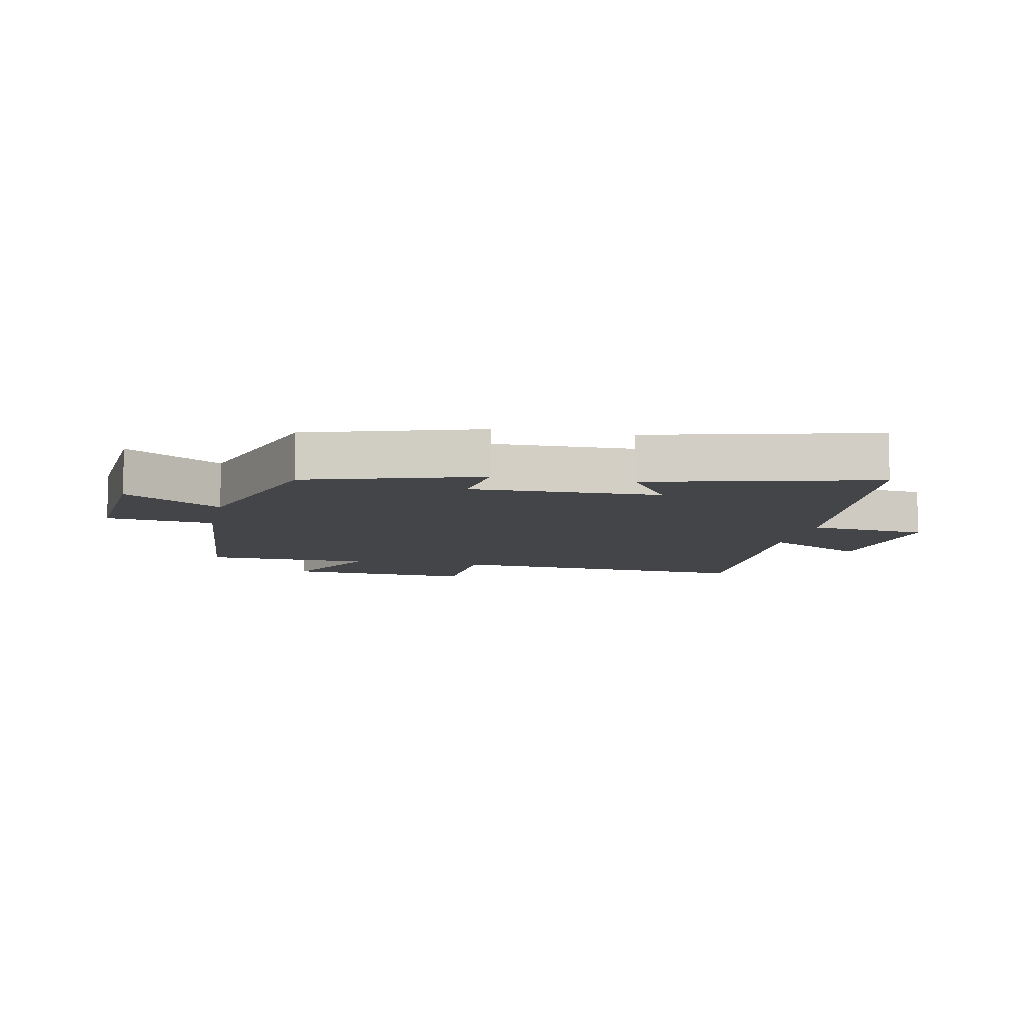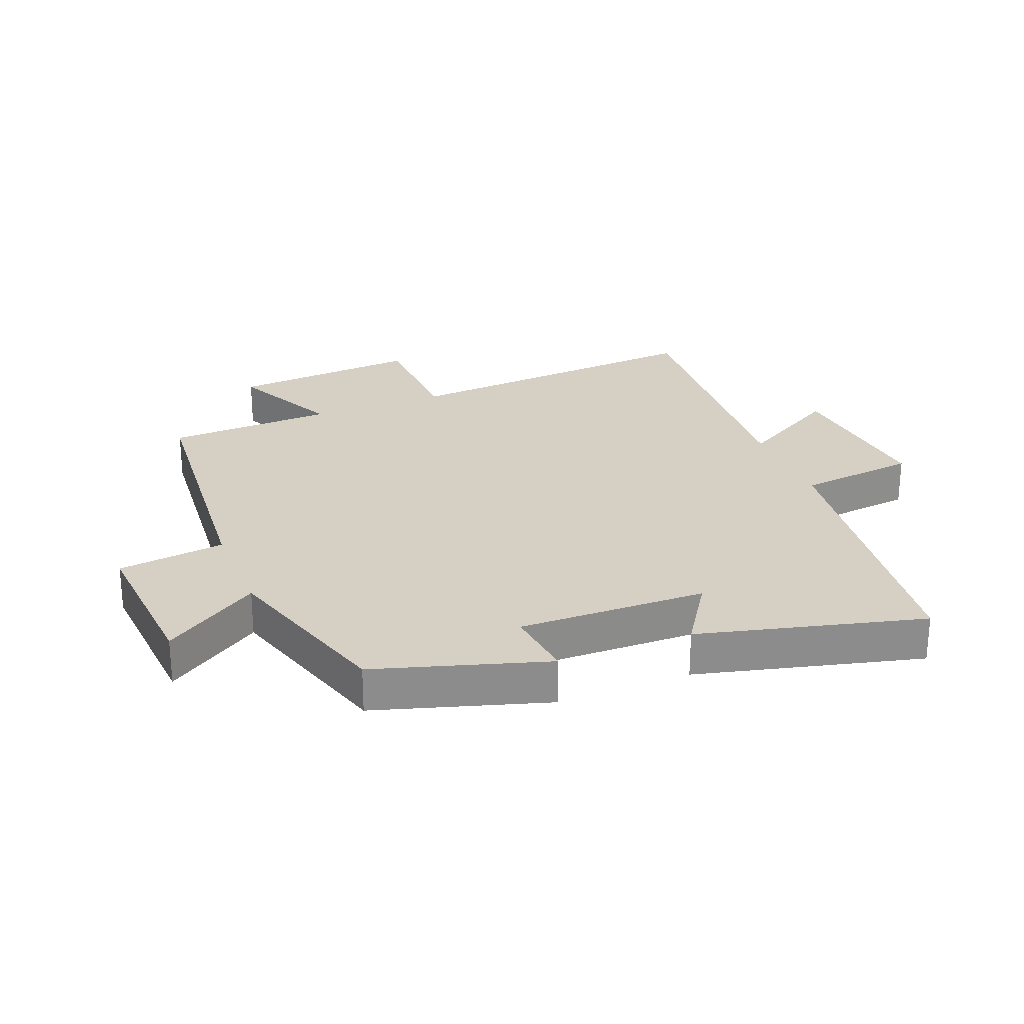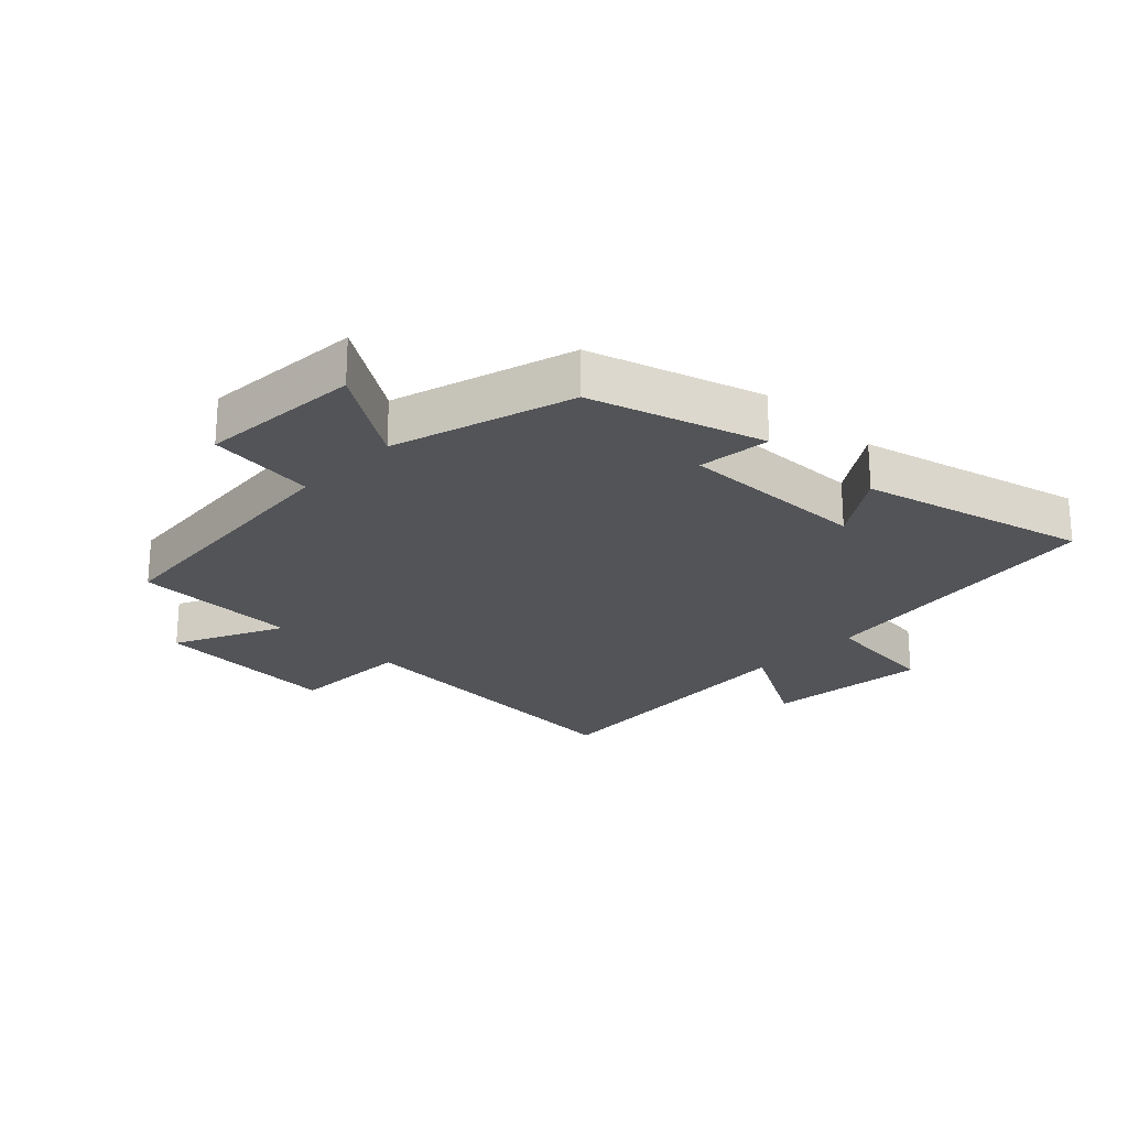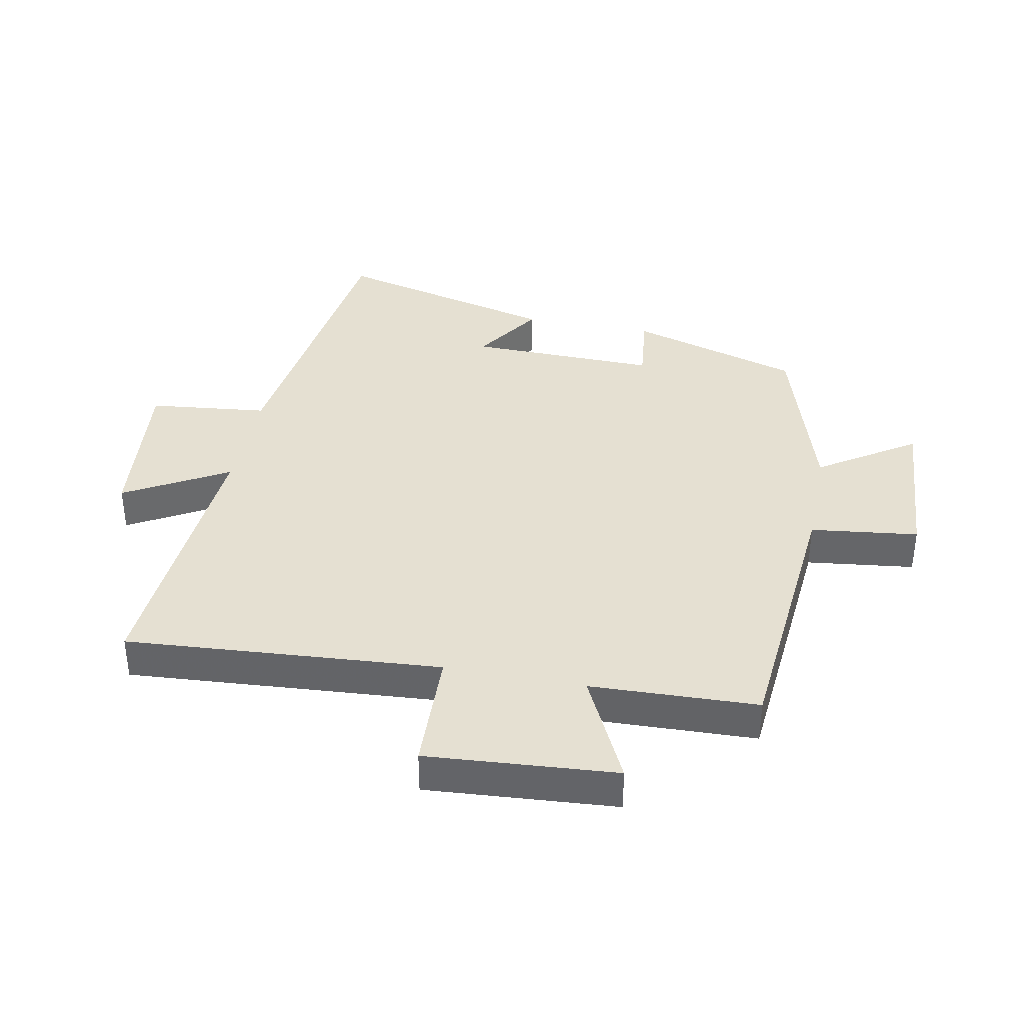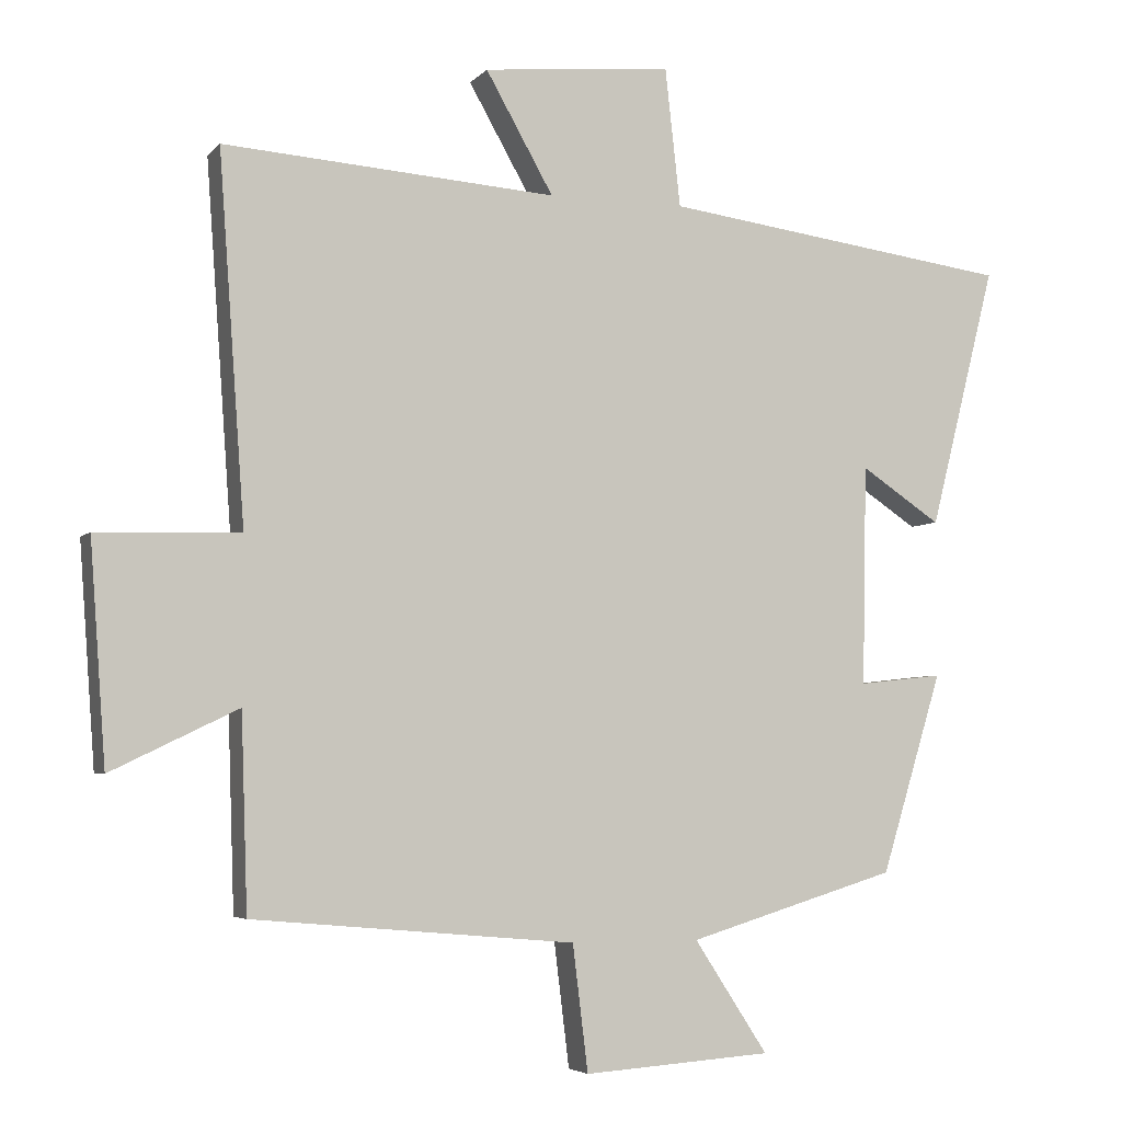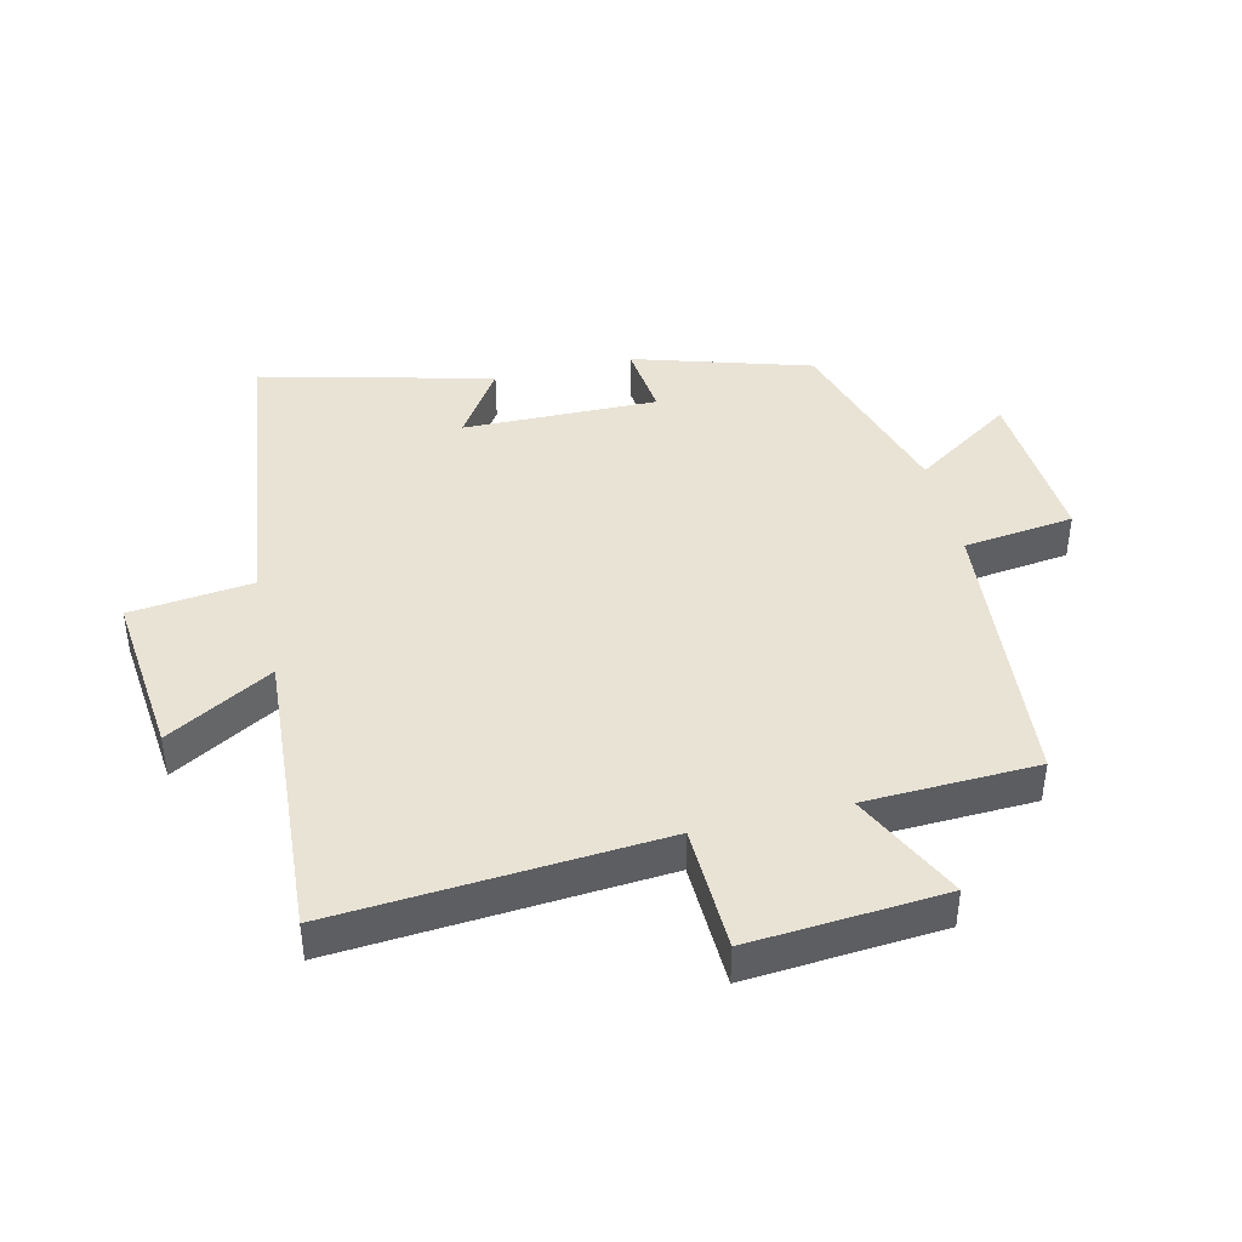
<metadata>
{"format":"obj","ext":"obj","renderer":"f3d","projection":"perspective","resolution":1024,"background":"white","views":[{"elev":-8.6,"azim":-101.9,"up":"+Y"},{"elev":26.1,"azim":-111.8,"up":"+Y"},{"elev":-23.3,"azim":-134.0,"up":"+Y"},{"elev":37.8,"azim":101.0,"up":"+Y"},{"elev":-4.7,"azim":159.2,"up":"+Z"},{"elev":42.3,"azim":76.5,"up":"+Y"}]}
</metadata>
<code>
v -0.591 0.07 0.436
v -0.109 0.07 0.5
v -0.088 0.07 0.69
v 0.172 0.07 0.664
v 0.079 0.07 0.5
v 0.536 0.07 0.532
v 0.5 0.07 0.03
v 0.696 0.07 0.024
v 0.674 0.07 -0.278
v 0.5 0.07 -0.194
v 0.491 0.07 -0.461
v 0.049 0.07 -0.5
v 0.028 0.07 -0.672
v -0.23 0.07 -0.654
v -0.129 0.07 -0.5
v -0.416 0.07 -0.413
v -0.5 0.07 -0.139
v -0.384 0.07 -0.152
v -0.39 0.07 0.15
v -0.5 0.07 0.077
v -0.591 0 0.436
v -0.109 0 0.5
v -0.088 0 0.69
v 0.172 0 0.664
v 0.079 0 0.5
v 0.536 0 0.532
v 0.5 0 0.03
v 0.696 0 0.024
v 0.674 0 -0.278
v 0.5 0 -0.194
v 0.491 0 -0.461
v 0.049 0 -0.5
v 0.028 0 -0.672
v -0.23 0 -0.654
v -0.129 0 -0.5
v -0.416 0 -0.413
v -0.5 0 -0.139
v -0.384 0 -0.152
v -0.39 0 0.15
v -0.5 0 0.077
f 19 20 1 2
f 18 19 2
f 15 16 17 18
f 15 18 2
f 12 13 14 15
f 10 11 12 15
f 10 15 2 3
f 7 8 9 10
f 5 6 7
f 5 7 10
f 3 4 5
f 3 5 10
f 22 21 40 39
f 22 39 38
f 38 37 36 35
f 22 38 35
f 35 34 33 32
f 35 32 31 30
f 23 22 35 30
f 30 29 28 27
f 27 26 25
f 30 27 25
f 25 24 23
f 30 25 23
f 1 21 22 2
f 2 22 23 3
f 3 23 24 4
f 4 24 25 5
f 5 25 26 6
f 6 26 27 7
f 7 27 28 8
f 8 28 29 9
f 9 29 30 10
f 10 30 31 11
f 11 31 32 12
f 12 32 33 13
f 13 33 34 14
f 14 34 35 15
f 15 35 36 16
f 16 36 37 17
f 17 37 38 18
f 18 38 39 19
f 19 39 40 20
f 20 40 21 1

</code>
